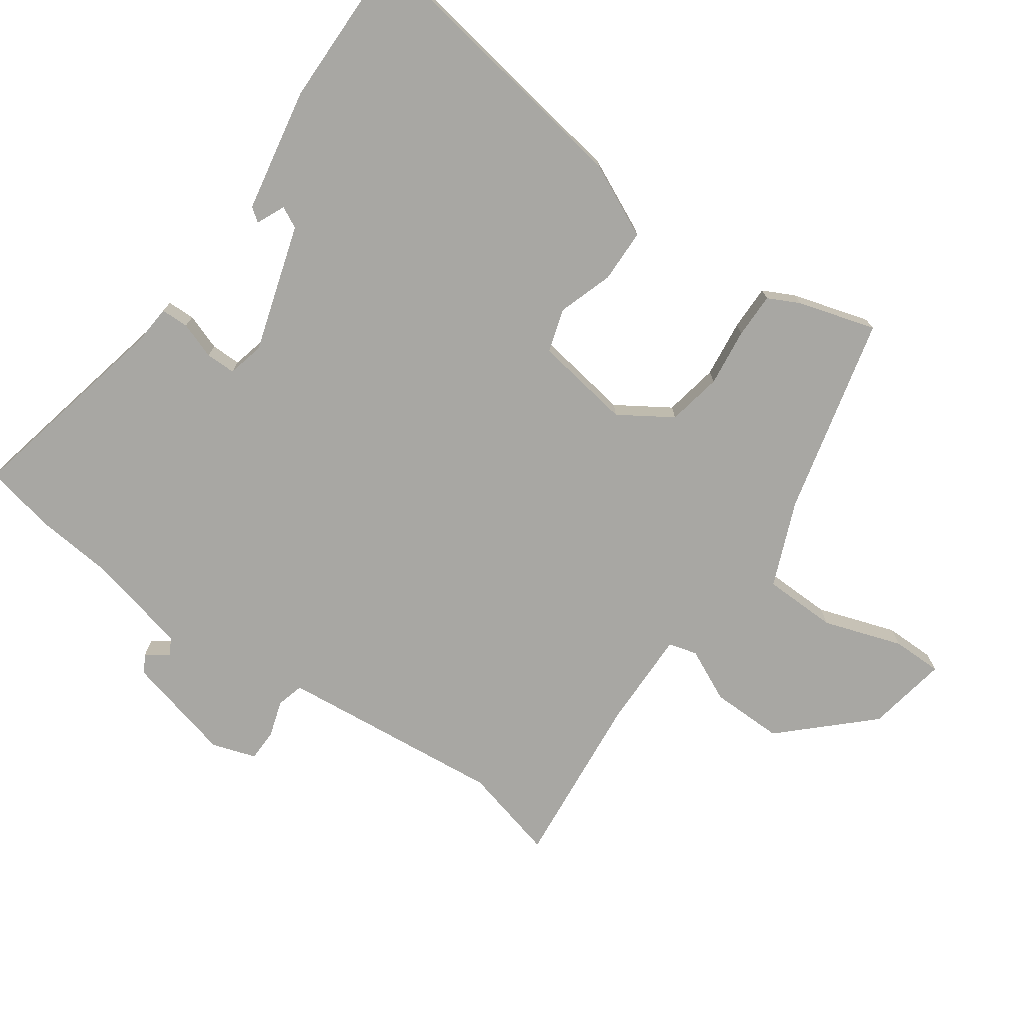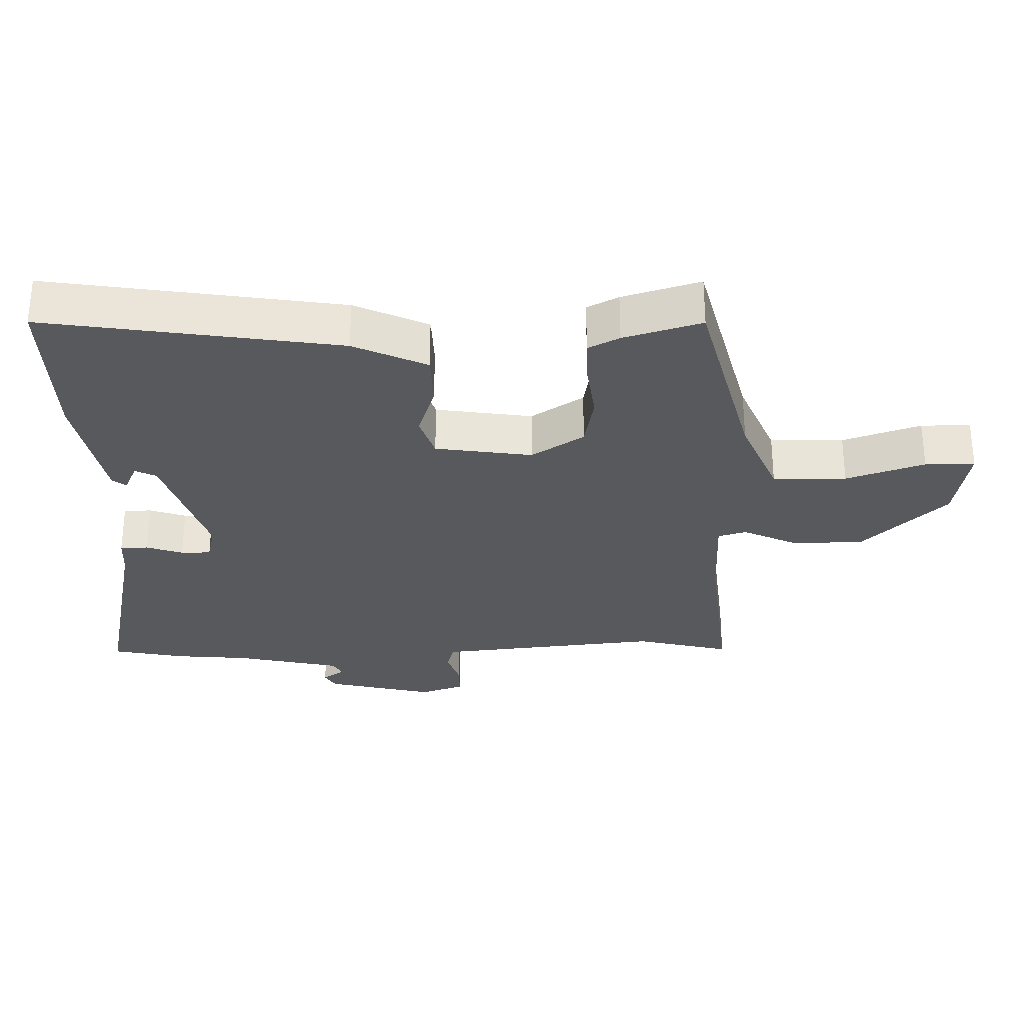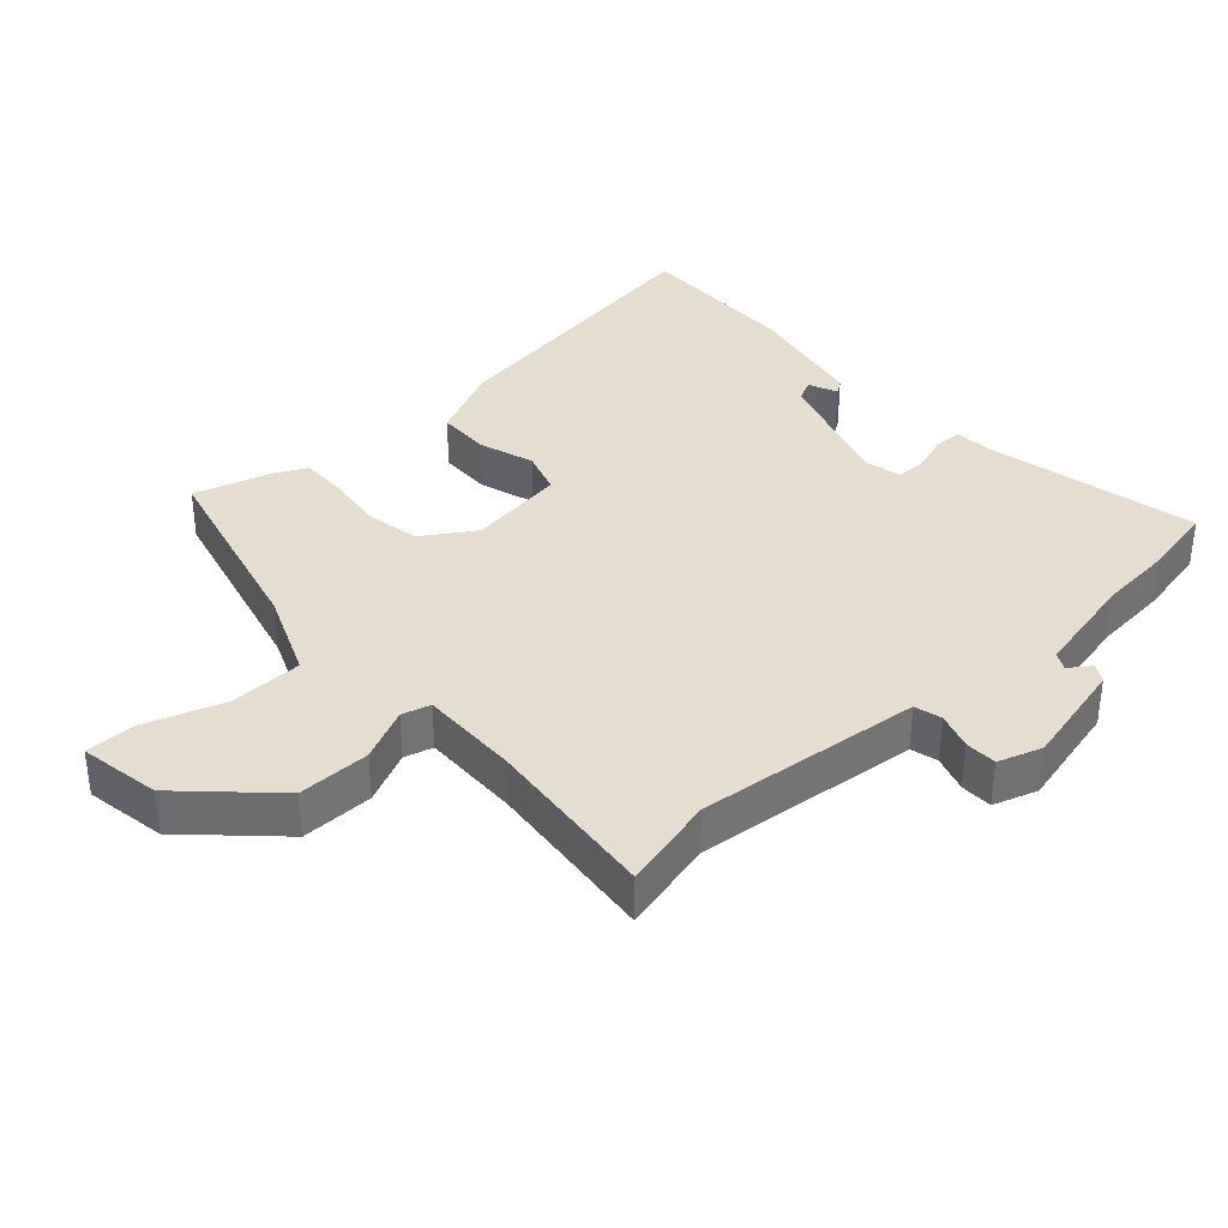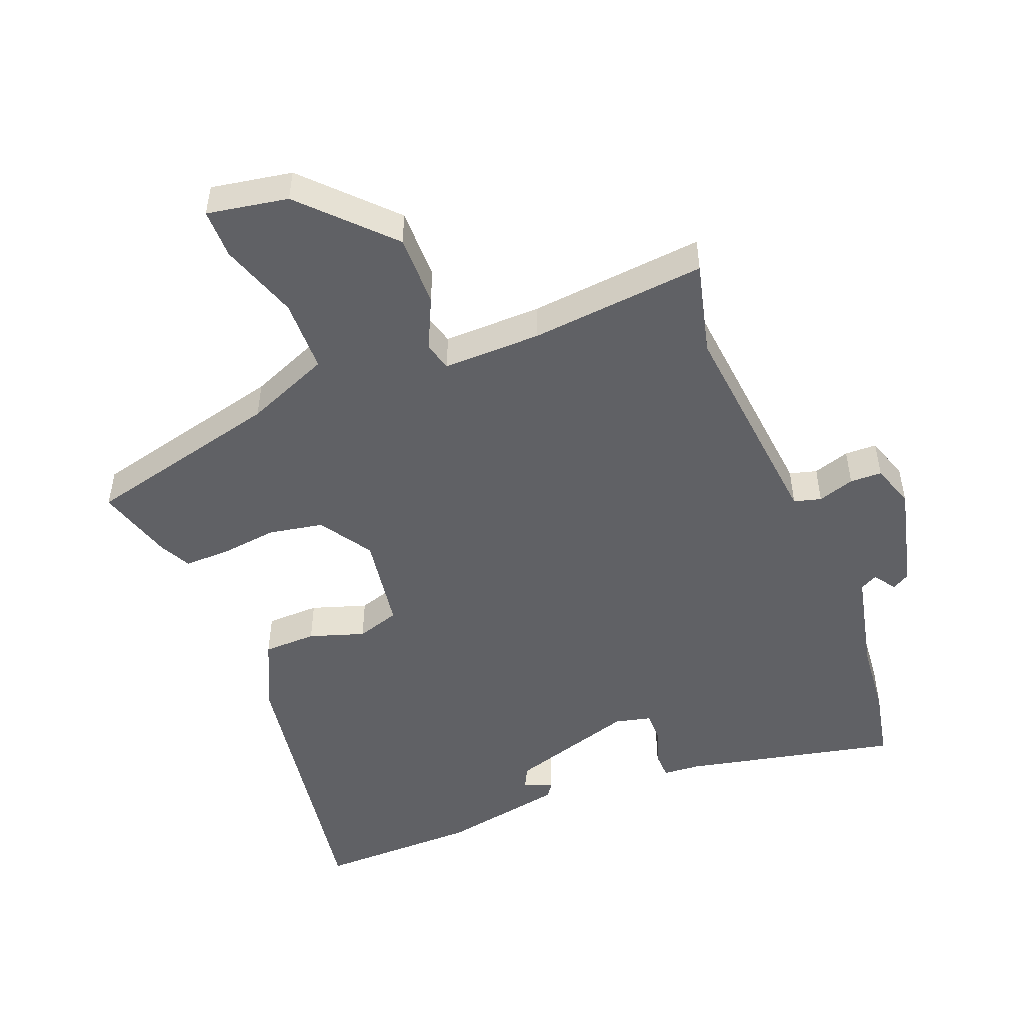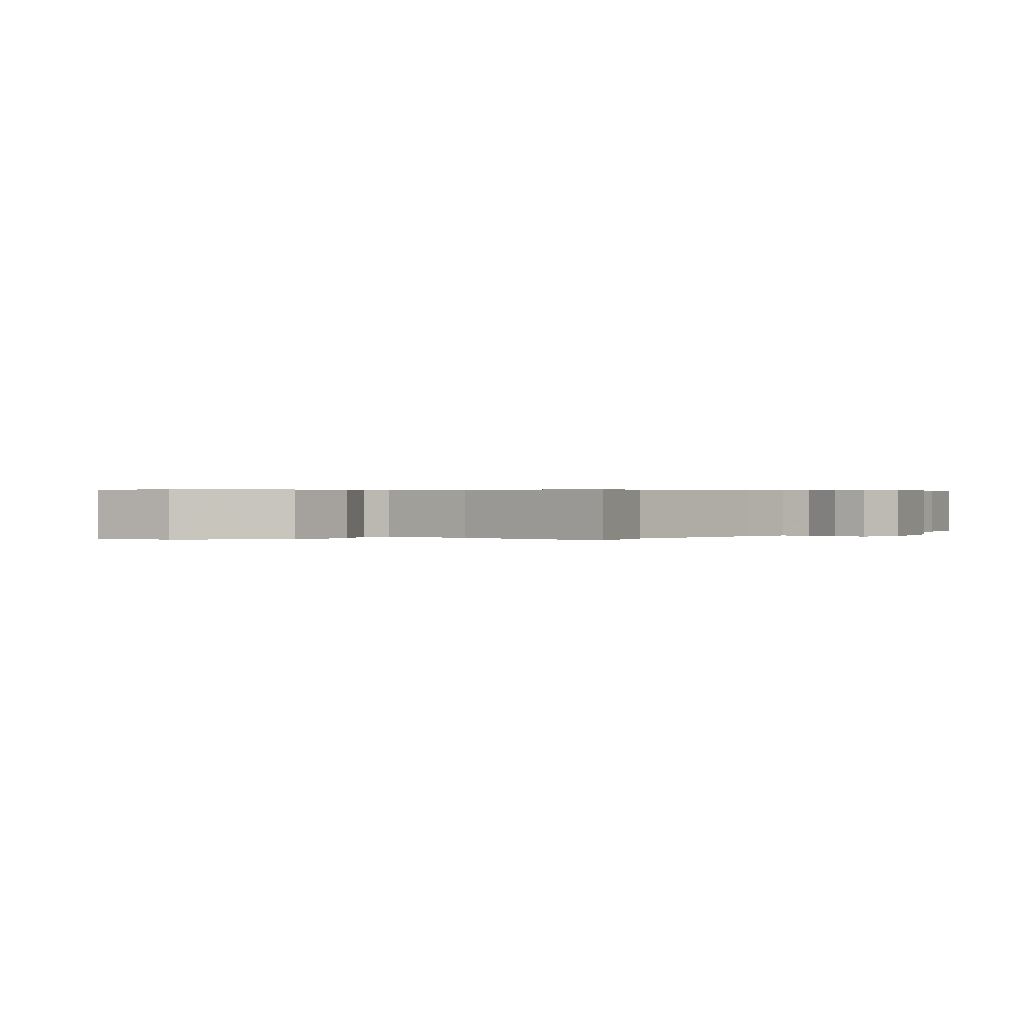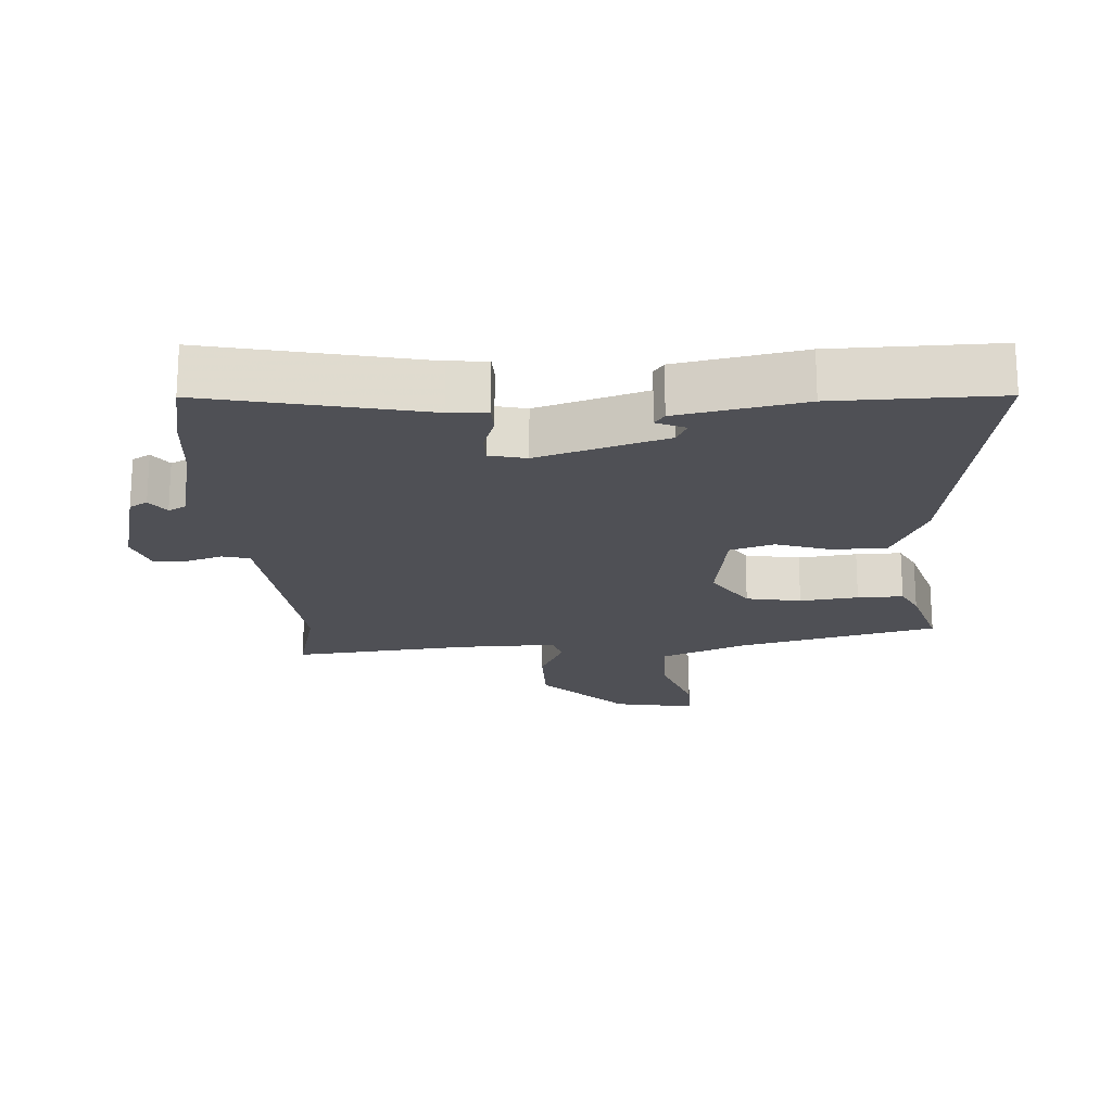
<metadata>
{"format":"obj","ext":"obj","renderer":"f3d","projection":"perspective","resolution":1024,"background":"white","views":[{"elev":-74.5,"azim":-125.5,"up":"+Y"},{"elev":-29.9,"azim":-88.7,"up":"+Y"},{"elev":36.2,"azim":47.8,"up":"+Y"},{"elev":-49.5,"azim":21.4,"up":"+Y"},{"elev":0.4,"azim":37.6,"up":"+Y"},{"elev":-19.3,"azim":-176.6,"up":"+Y"}]}
</metadata>
<code>
v 0.509 0.07 -0.455
v 0.487 0.07 -0.564
v 0.165 0.07 -0.495
v 0.108 0.07 -0.491
v 0.107 0.07 -0.449
v 0.126 0.07 -0.394
v 0.126 0.07 -0.349
v 0.071 0.07 -0.336
v -0.12 0.07 -0.396
v -0.136 0.07 -0.428
v -0.093 0.07 -0.447
v -0.108 0.07 -0.468
v -0.295 0.07 -0.504
v -0.539 0.07 -0.508
v -0.47 0.07 -0.067
v -0.419 0.07 0.043
v -0.339 0.07 0.045
v -0.256 0.07 0.018
v -0.191 0.07 0.039
v -0.169 0.07 0.185
v -0.22 0.07 0.264
v -0.302 0.07 0.279
v -0.389 0.07 0.268
v -0.457 0.07 0.267
v -0.481 0.07 0.314
v -0.516 0.07 0.431
v -0.217 0.07 0.506
v -0.09 0.07 0.559
v -0.088 0.07 0.67
v -0.128 0.07 0.788
v -0.128 0.07 0.863
v -0.006 0.07 0.842
v 0.116 0.07 0.715
v 0.115 0.07 0.606
v 0.078 0.07 0.527
v 0.09 0.07 0.484
v 0.238 0.07 0.487
v 0.503 0.07 0.514
v 0.468 0.07 0.372
v 0.494 0.07 0.12
v 0.503 0.07 0.034
v 0.544 0.07 0.023
v 0.599 0.07 0.041
v 0.647 0.07 0.04
v 0.669 0.07 -0.026
v 0.63 0.07 -0.188
v 0.603 0.07 -0.204
v 0.58 0.07 -0.171
v 0.554 0.07 -0.185
v 0.519 0.07 -0.343
v 0.509 0 -0.455
v 0.487 0 -0.564
v 0.165 0 -0.495
v 0.108 0 -0.491
v 0.107 0 -0.449
v 0.126 0 -0.394
v 0.126 0 -0.349
v 0.071 0 -0.336
v -0.12 0 -0.396
v -0.136 0 -0.428
v -0.093 0 -0.447
v -0.108 0 -0.468
v -0.295 0 -0.504
v -0.539 0 -0.508
v -0.47 0 -0.067
v -0.419 0 0.043
v -0.339 0 0.045
v -0.256 0 0.018
v -0.191 0 0.039
v -0.169 0 0.185
v -0.22 0 0.264
v -0.302 0 0.279
v -0.389 0 0.268
v -0.457 0 0.267
v -0.481 0 0.314
v -0.516 0 0.431
v -0.217 0 0.506
v -0.09 0 0.559
v -0.088 0 0.67
v -0.128 0 0.788
v -0.128 0 0.863
v -0.006 0 0.842
v 0.116 0 0.715
v 0.115 0 0.606
v 0.078 0 0.527
v 0.09 0 0.484
v 0.238 0 0.487
v 0.503 0 0.514
v 0.468 0 0.372
v 0.494 0 0.12
v 0.503 0 0.034
v 0.544 0 0.023
v 0.599 0 0.041
v 0.647 0 0.04
v 0.669 0 -0.026
v 0.63 0 -0.188
v 0.603 0 -0.204
v 0.58 0 -0.171
v 0.554 0 -0.185
v 0.519 0 -0.343
f 46 47 48
f 45 46 48
f 44 45 48
f 43 44 48
f 42 43 48
f 41 42 48 49
f 37 38 39
f 36 37 39 40
f 33 34 35
f 32 33 35
f 31 32 35
f 30 31 35
f 29 30 35
f 28 29 35 36
f 36 40 41
f 28 36 41
f 27 28 41
f 25 26 27
f 24 25 27
f 23 24 27
f 22 23 27
f 16 17 18
f 15 16 18
f 14 15 18
f 13 14 18
f 13 18 19
f 10 11 12 13
f 9 10 13 19
f 8 9 19 20
f 3 4 5 6
f 3 6 7
f 2 3 7
f 1 2 7
f 50 1 7
f 7 8 20
f 50 7 20
f 49 50 20
f 41 49 20 21
f 27 41 21
f 21 22 27
f 98 97 96
f 98 96 95
f 98 95 94
f 98 94 93
f 98 93 92
f 99 98 92 91
f 89 88 87
f 90 89 87 86
f 85 84 83
f 85 83 82
f 85 82 81
f 85 81 80
f 85 80 79
f 86 85 79 78
f 91 90 86
f 91 86 78
f 91 78 77
f 77 76 75
f 77 75 74
f 77 74 73
f 77 73 72
f 68 67 66
f 68 66 65
f 68 65 64
f 68 64 63
f 69 68 63
f 63 62 61 60
f 69 63 60 59
f 70 69 59 58
f 56 55 54 53
f 57 56 53
f 57 53 52
f 57 52 51
f 57 51 100
f 70 58 57
f 70 57 100
f 70 100 99
f 71 70 99 91
f 71 91 77
f 77 72 71
f 1 51 52 2
f 2 52 53 3
f 3 53 54 4
f 4 54 55 5
f 5 55 56 6
f 6 56 57 7
f 7 57 58 8
f 8 58 59 9
f 9 59 60 10
f 10 60 61 11
f 11 61 62 12
f 12 62 63 13
f 13 63 64 14
f 14 64 65 15
f 15 65 66 16
f 16 66 67 17
f 17 67 68 18
f 18 68 69 19
f 19 69 70 20
f 20 70 71 21
f 21 71 72 22
f 22 72 73 23
f 23 73 74 24
f 24 74 75 25
f 25 75 76 26
f 26 76 77 27
f 27 77 78 28
f 28 78 79 29
f 29 79 80 30
f 30 80 81 31
f 31 81 82 32
f 32 82 83 33
f 33 83 84 34
f 34 84 85 35
f 35 85 86 36
f 36 86 87 37
f 37 87 88 38
f 38 88 89 39
f 39 89 90 40
f 40 90 91 41
f 41 91 92 42
f 42 92 93 43
f 43 93 94 44
f 44 94 95 45
f 45 95 96 46
f 46 96 97 47
f 47 97 98 48
f 48 98 99 49
f 49 99 100 50
f 50 100 51 1

</code>
